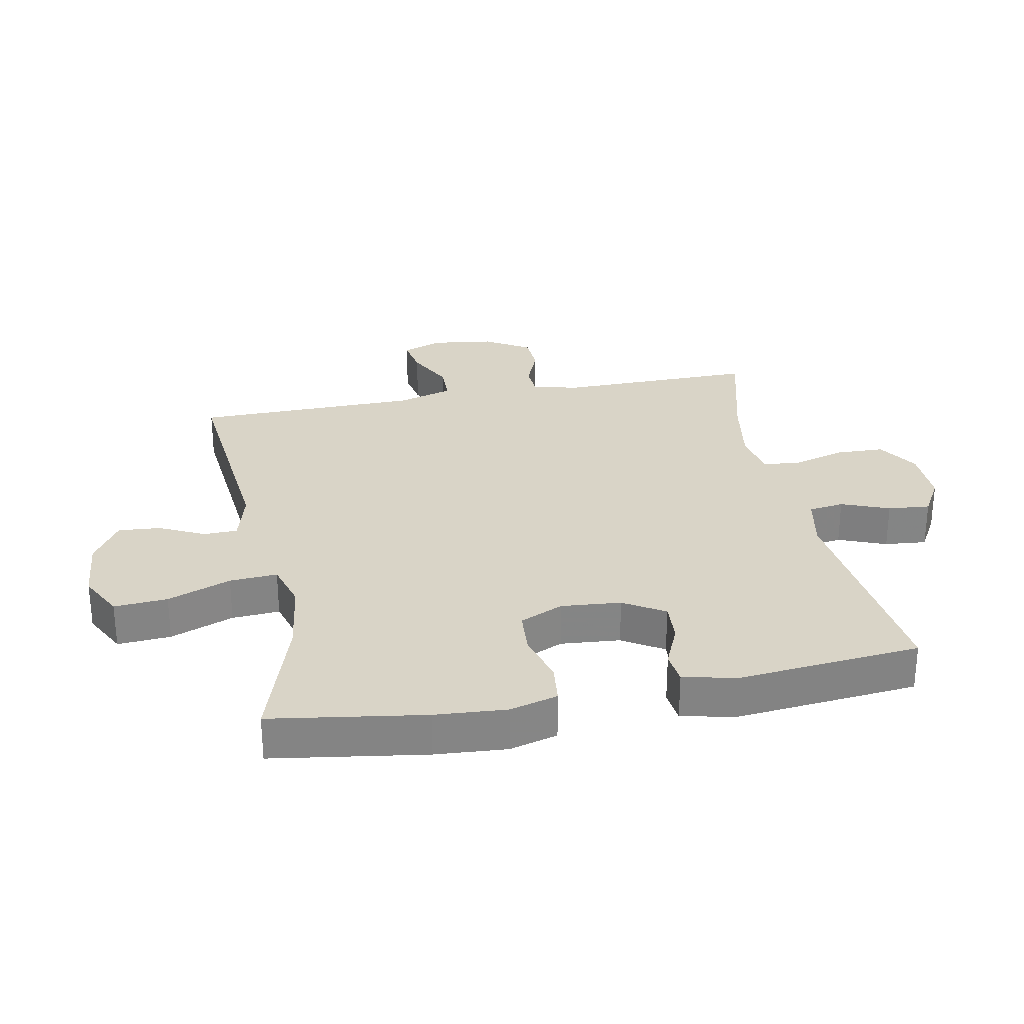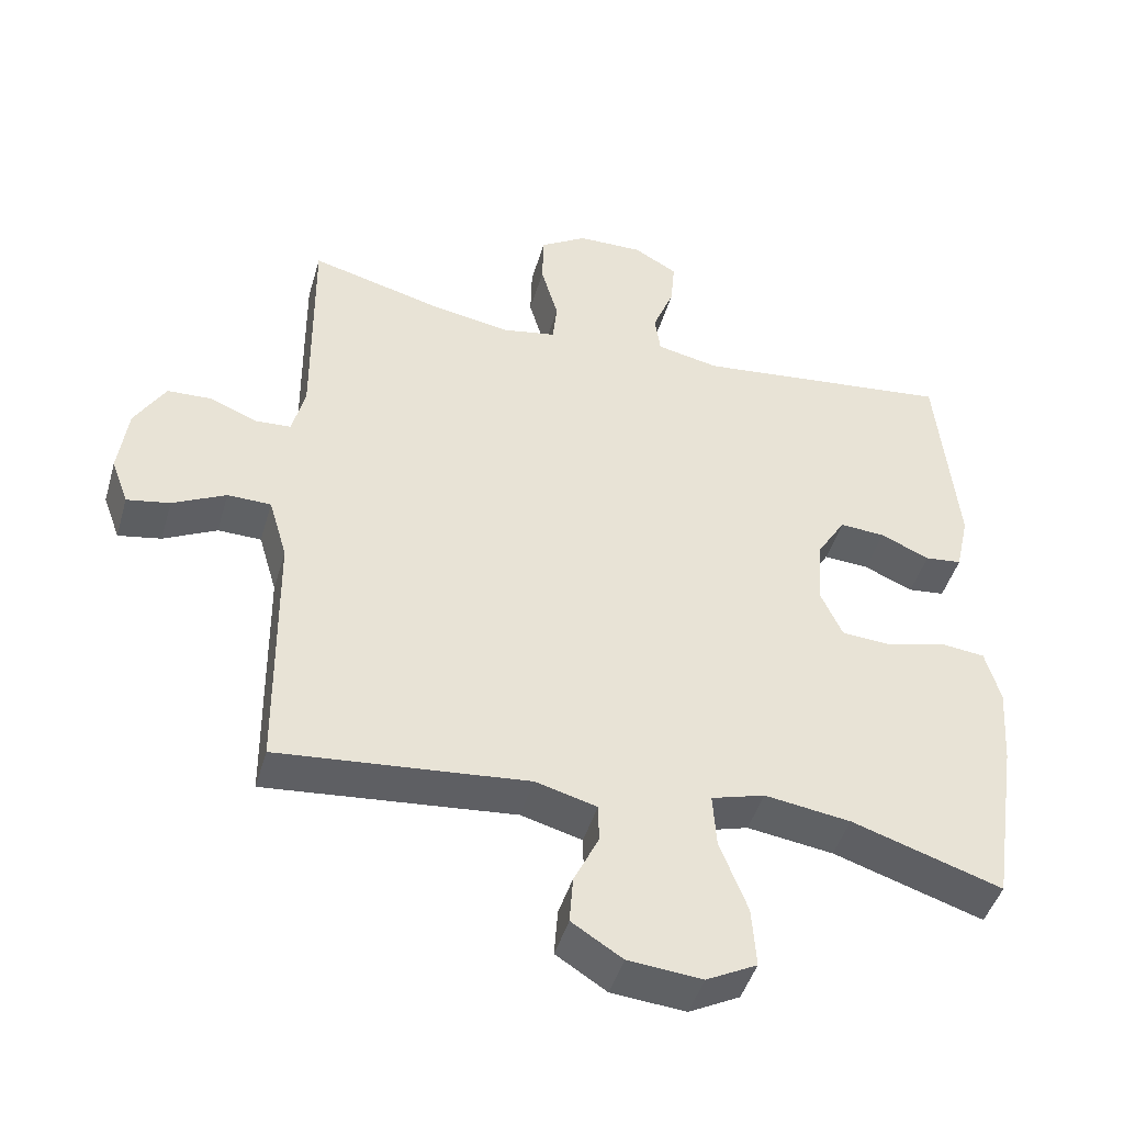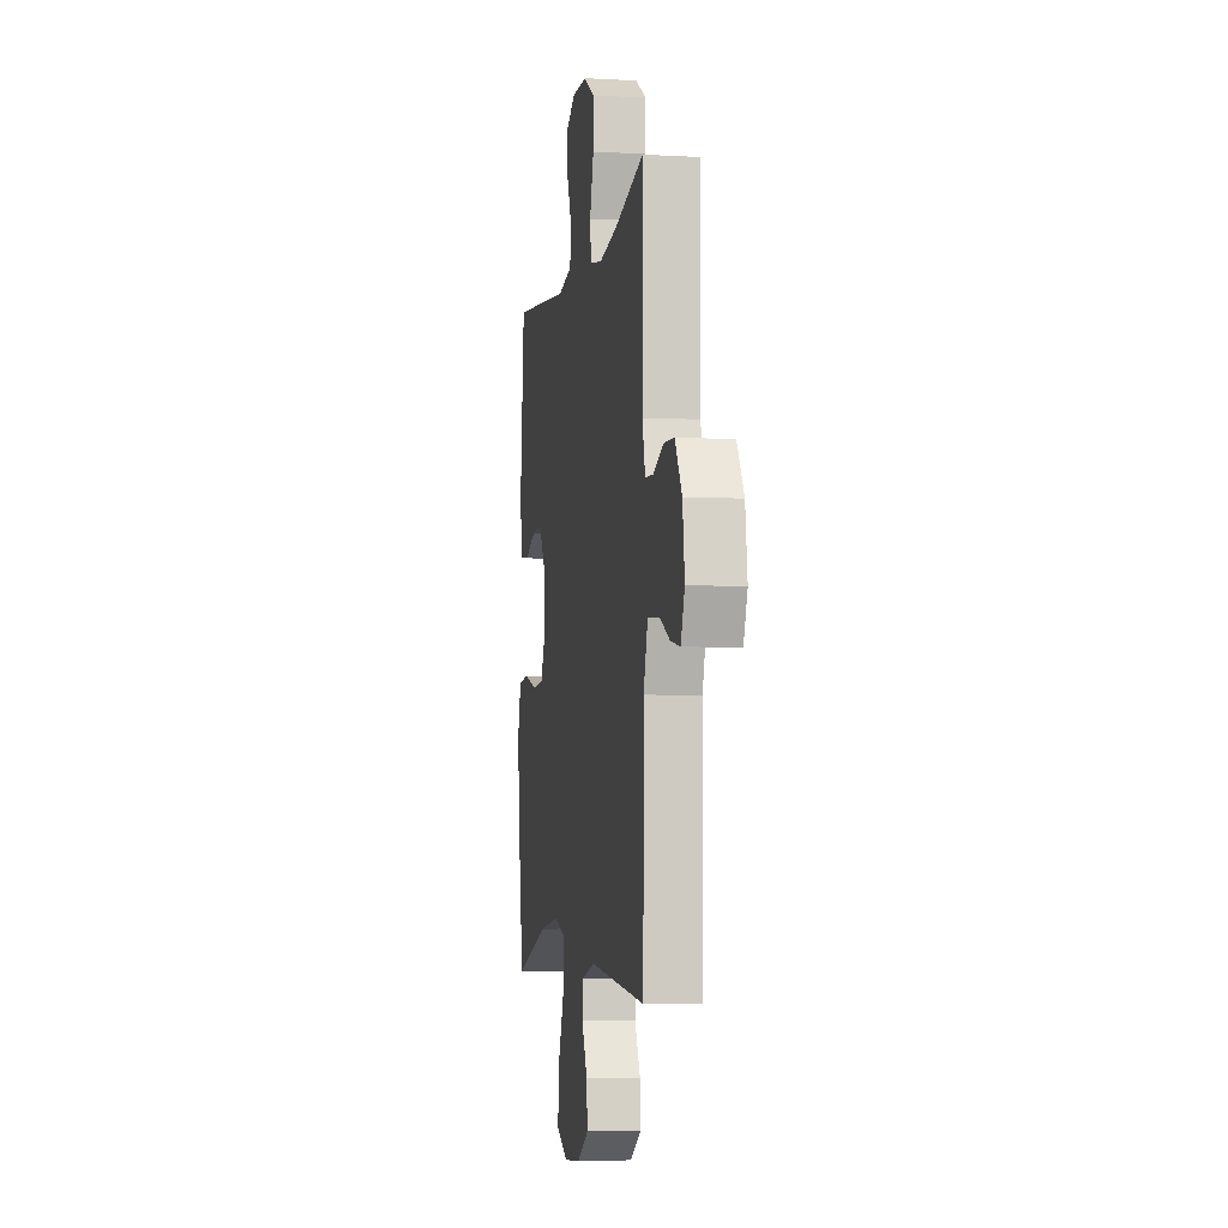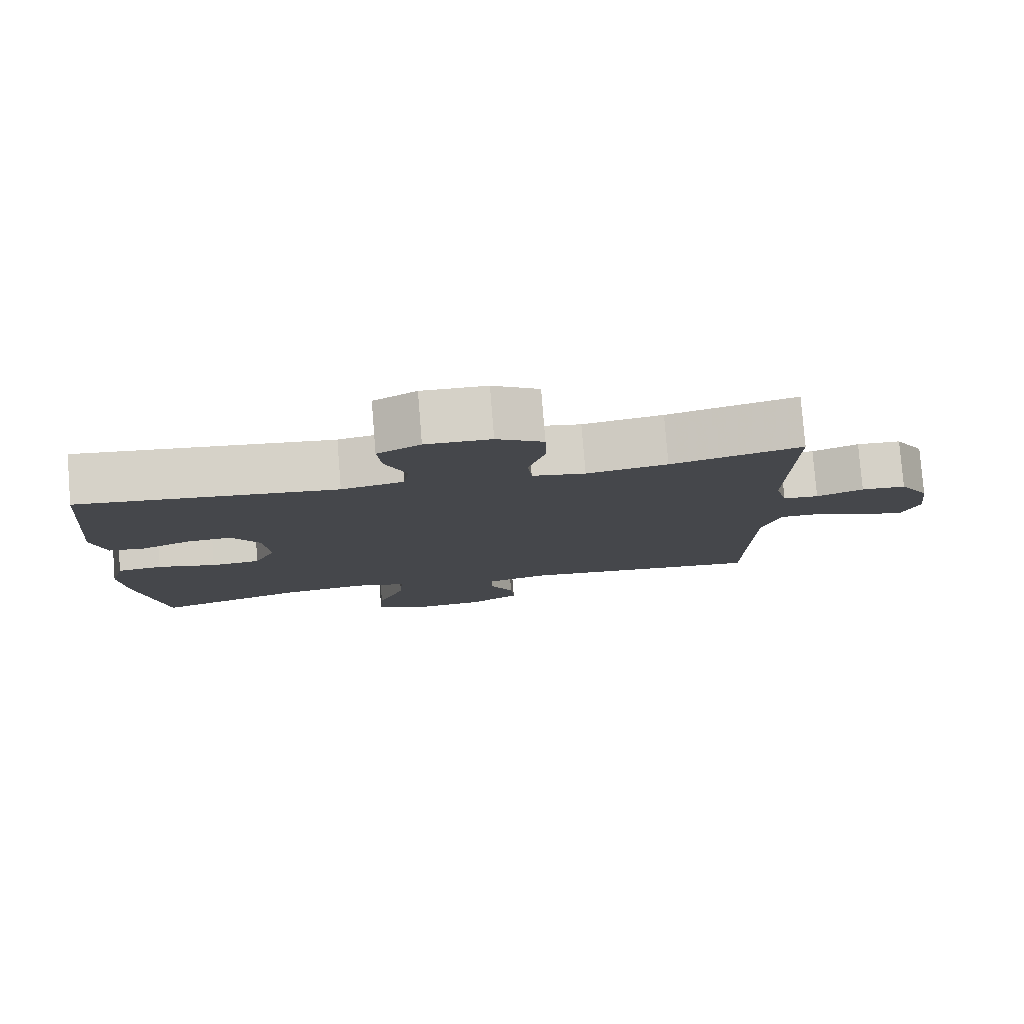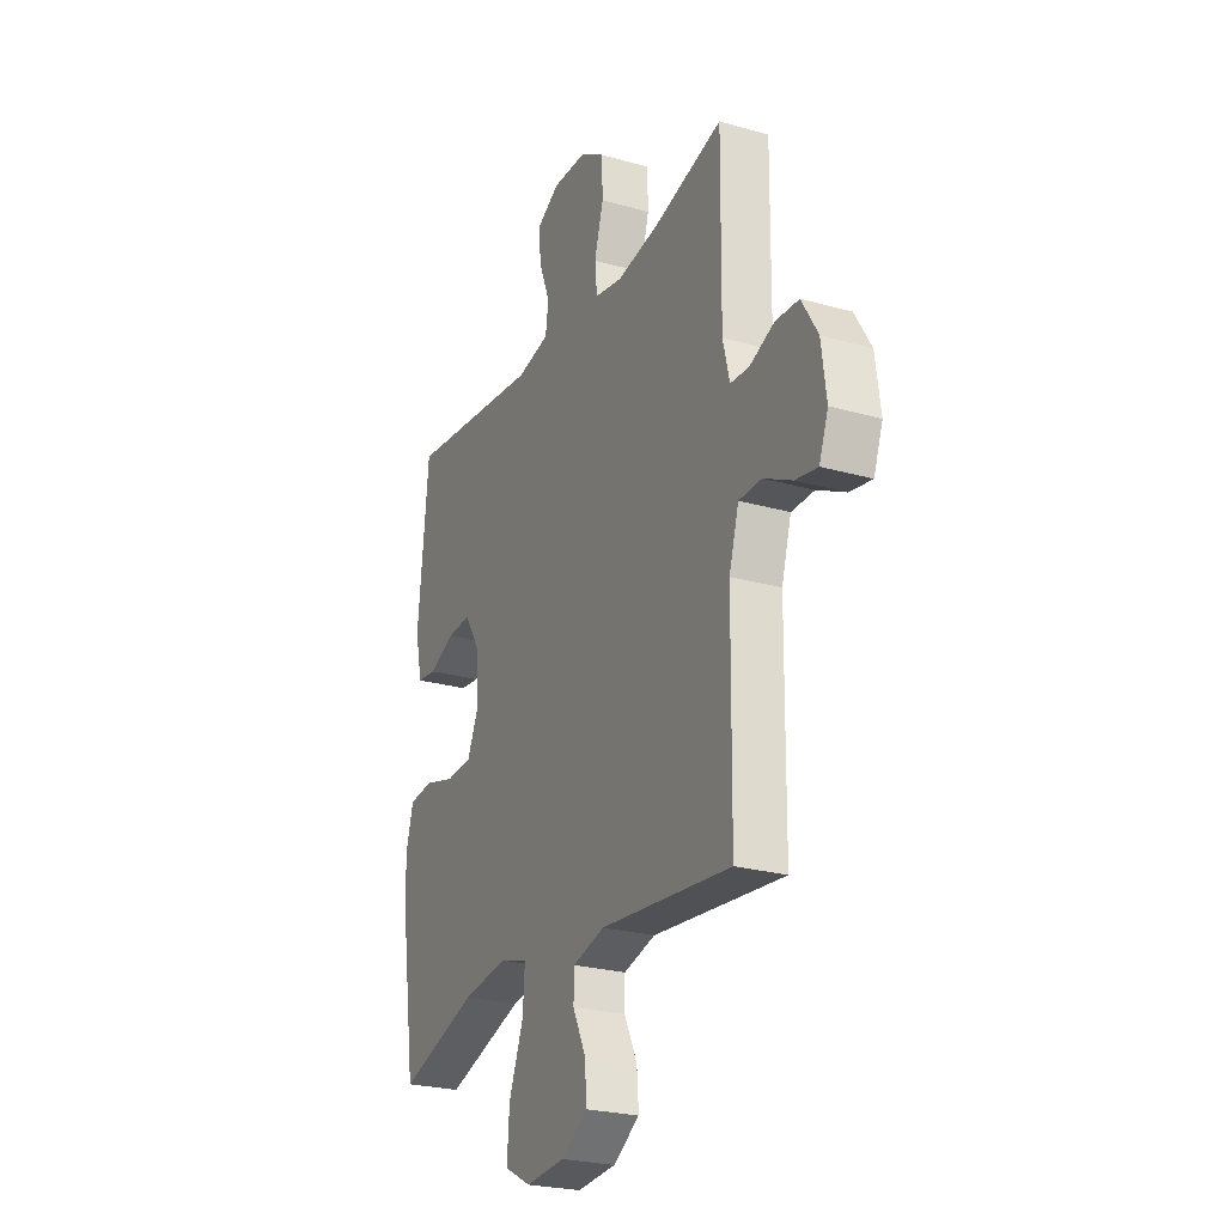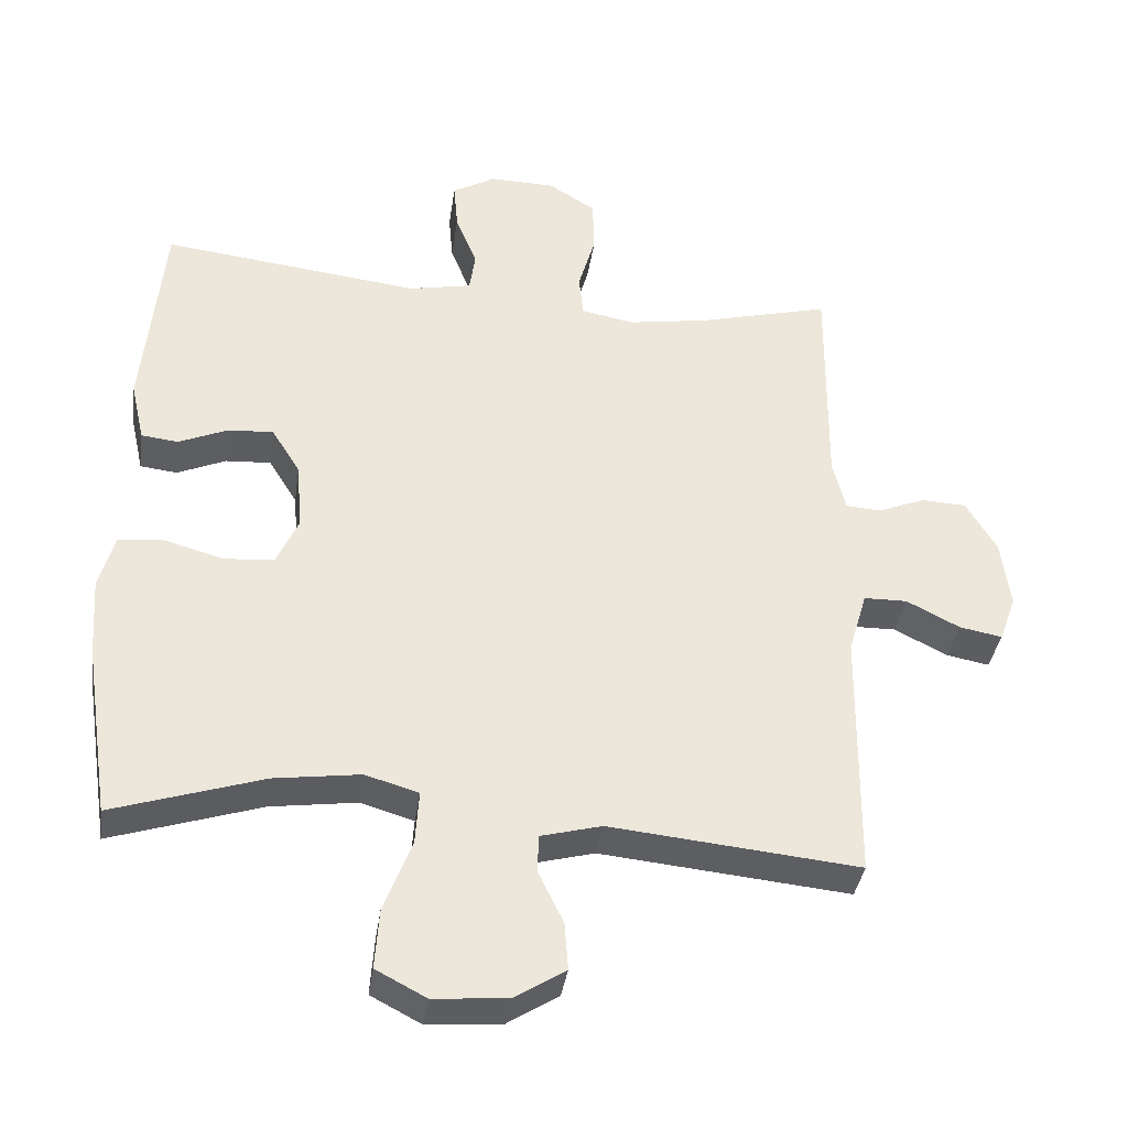
<metadata>
{"format":"obj","ext":"obj","renderer":"f3d","projection":"perspective","resolution":1024,"background":"white","views":[{"elev":28.8,"azim":-101.0,"up":"+Y"},{"elev":-45.5,"azim":164.0,"up":"+Z"},{"elev":-4.9,"azim":80.1,"up":"+Z"},{"elev":79.7,"azim":-4.6,"up":"+Z"},{"elev":-24.8,"azim":65.1,"up":"+Z"},{"elev":-37.2,"azim":-8.2,"up":"+Z"}]}
</metadata>
<code>
v 0.5 0.07 -0.5
v 0.15 0.07 -0.466
v 0.064 0.07 -0.489
v 0.063 0.07 -0.543
v 0.098 0.07 -0.615
v 0.103 0.07 -0.682
v 0.032 0.07 -0.727
v -0.072 0.07 -0.736
v -0.143 0.07 -0.699
v -0.137 0.07 -0.614
v -0.098 0.07 -0.513
v -0.093 0.07 -0.437
v -0.168 0.07 -0.415
v -0.289 0.07 -0.432
v -0.5 0.07 -0.5
v -0.537 0.07 -0.256
v -0.545 0.07 -0.142
v -0.524 0.07 -0.066
v -0.46 0.07 -0.059
v -0.377 0.07 -0.082
v -0.307 0.07 -0.077
v -0.276 0.07 -0.008
v -0.284 0.07 0.087
v -0.324 0.07 0.152
v -0.388 0.07 0.148
v -0.457 0.07 0.118
v -0.509 0.07 0.124
v -0.528 0.07 0.209
v -0.5 0.07 0.5
v -0.136 0.07 0.458
v -0.048 0.07 0.476
v -0.04 0.07 0.532
v -0.07 0.07 0.608
v -0.076 0.07 0.675
v -0.015 0.07 0.71
v 0.077 0.07 0.708
v 0.143 0.07 0.667
v 0.145 0.07 0.591
v 0.121 0.07 0.507
v 0.127 0.07 0.447
v 0.202 0.07 0.433
v 0.316 0.07 0.452
v 0.5 0.07 0.5
v 0.497 0.07 0.185
v 0.515 0.07 0.112
v 0.565 0.07 0.109
v 0.631 0.07 0.136
v 0.694 0.07 0.133
v 0.737 0.07 0.061
v 0.75 0.07 -0.037
v 0.726 0.07 -0.102
v 0.666 0.07 -0.091
v 0.591 0.07 -0.053
v 0.53 0.07 -0.054
v 0.504 0.07 -0.142
v 0.5 0 -0.5
v 0.15 0 -0.466
v 0.064 0 -0.489
v 0.063 0 -0.543
v 0.098 0 -0.615
v 0.103 0 -0.682
v 0.032 0 -0.727
v -0.072 0 -0.736
v -0.143 0 -0.699
v -0.137 0 -0.614
v -0.098 0 -0.513
v -0.093 0 -0.437
v -0.168 0 -0.415
v -0.289 0 -0.432
v -0.5 0 -0.5
v -0.537 0 -0.256
v -0.545 0 -0.142
v -0.524 0 -0.066
v -0.46 0 -0.059
v -0.377 0 -0.082
v -0.307 0 -0.077
v -0.276 0 -0.008
v -0.284 0 0.087
v -0.324 0 0.152
v -0.388 0 0.148
v -0.457 0 0.118
v -0.509 0 0.124
v -0.528 0 0.209
v -0.5 0 0.5
v -0.136 0 0.458
v -0.048 0 0.476
v -0.04 0 0.532
v -0.07 0 0.608
v -0.076 0 0.675
v -0.015 0 0.71
v 0.077 0 0.708
v 0.143 0 0.667
v 0.145 0 0.591
v 0.121 0 0.507
v 0.127 0 0.447
v 0.202 0 0.433
v 0.316 0 0.452
v 0.5 0 0.5
v 0.497 0 0.185
v 0.515 0 0.112
v 0.565 0 0.109
v 0.631 0 0.136
v 0.694 0 0.133
v 0.737 0 0.061
v 0.75 0 -0.037
v 0.726 0 -0.102
v 0.666 0 -0.091
v 0.591 0 -0.053
v 0.53 0 -0.054
v 0.504 0 -0.142
f 50 51 52 53
f 50 53 54
f 49 50 54
f 46 47 48 49
f 45 46 49 54
f 44 45 54 55
f 42 43 44
f 41 42 44 55
f 36 37 38 39
f 36 39 40
f 35 36 40
f 32 33 34 35
f 32 35 40
f 31 32 40
f 30 31 40 41
f 28 29 30
f 25 26 27 28
f 24 25 28 30
f 23 24 30 41
f 17 18 19 20
f 17 20 21
f 14 15 16 17
f 13 14 17 21
f 12 13 21 22
f 8 9 10 11
f 8 11 12
f 7 8 12
f 4 5 6 7
f 3 4 7 12
f 2 3 12 22
f 22 23 41 55
f 1 2 22 55
f 108 107 106 105
f 109 108 105
f 109 105 104
f 104 103 102 101
f 109 104 101 100
f 110 109 100 99
f 99 98 97
f 110 99 97 96
f 94 93 92 91
f 95 94 91
f 95 91 90
f 90 89 88 87
f 95 90 87
f 95 87 86
f 96 95 86 85
f 85 84 83
f 83 82 81 80
f 85 83 80 79
f 96 85 79 78
f 75 74 73 72
f 76 75 72
f 72 71 70 69
f 76 72 69 68
f 77 76 68 67
f 66 65 64 63
f 67 66 63
f 67 63 62
f 62 61 60 59
f 67 62 59 58
f 77 67 58 57
f 110 96 78 77
f 110 77 57 56
f 1 56 57 2
f 2 57 58 3
f 3 58 59 4
f 4 59 60 5
f 5 60 61 6
f 6 61 62 7
f 7 62 63 8
f 8 63 64 9
f 9 64 65 10
f 10 65 66 11
f 11 66 67 12
f 12 67 68 13
f 13 68 69 14
f 14 69 70 15
f 15 70 71 16
f 16 71 72 17
f 17 72 73 18
f 18 73 74 19
f 19 74 75 20
f 20 75 76 21
f 21 76 77 22
f 22 77 78 23
f 23 78 79 24
f 24 79 80 25
f 25 80 81 26
f 26 81 82 27
f 27 82 83 28
f 28 83 84 29
f 29 84 85 30
f 30 85 86 31
f 31 86 87 32
f 32 87 88 33
f 33 88 89 34
f 34 89 90 35
f 35 90 91 36
f 36 91 92 37
f 37 92 93 38
f 38 93 94 39
f 39 94 95 40
f 40 95 96 41
f 41 96 97 42
f 42 97 98 43
f 43 98 99 44
f 44 99 100 45
f 45 100 101 46
f 46 101 102 47
f 47 102 103 48
f 48 103 104 49
f 49 104 105 50
f 50 105 106 51
f 51 106 107 52
f 52 107 108 53
f 53 108 109 54
f 54 109 110 55
f 55 110 56 1

</code>
